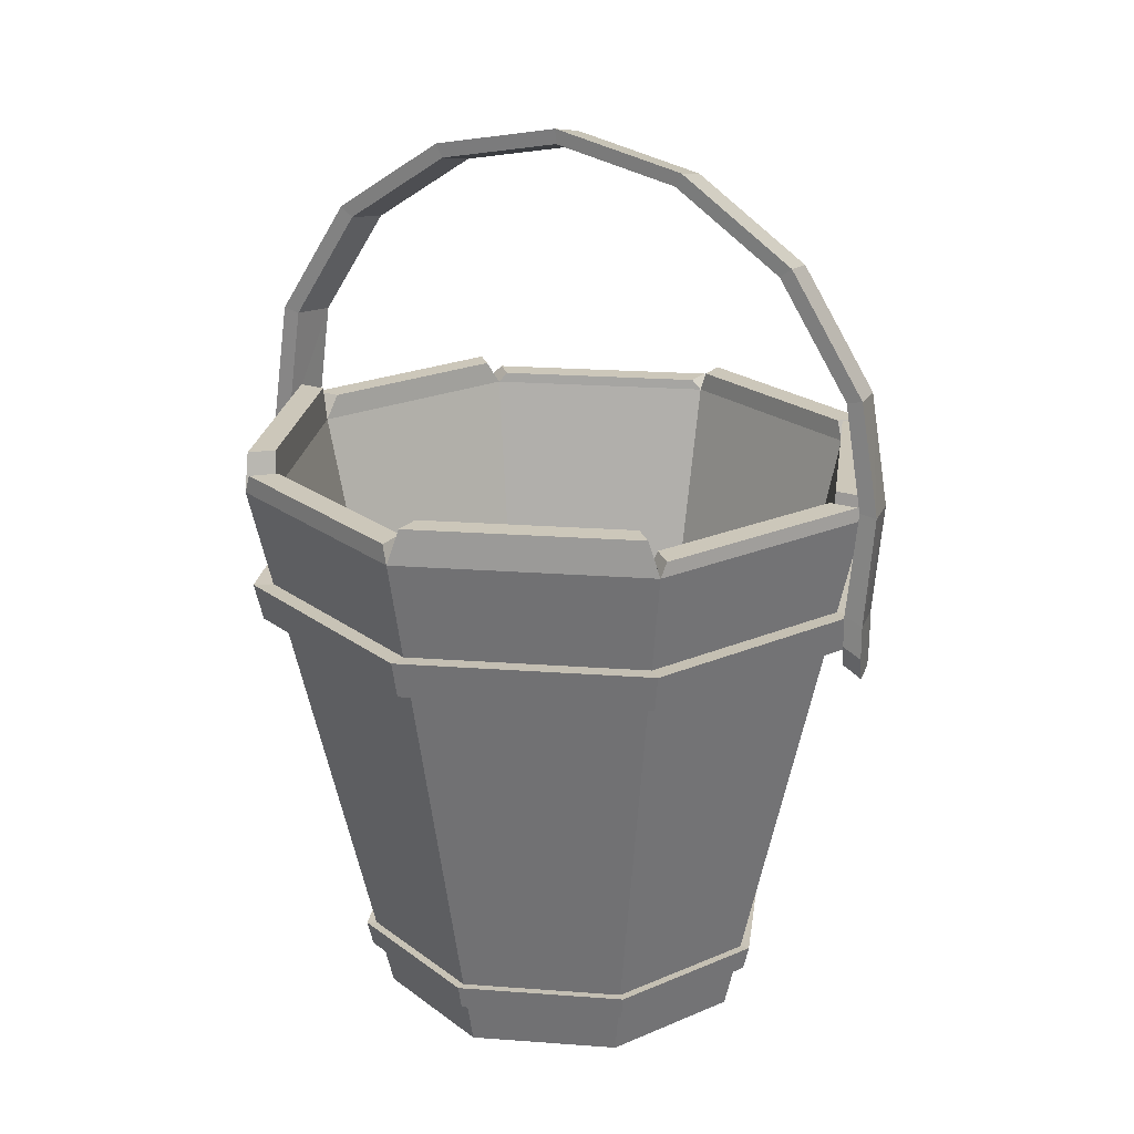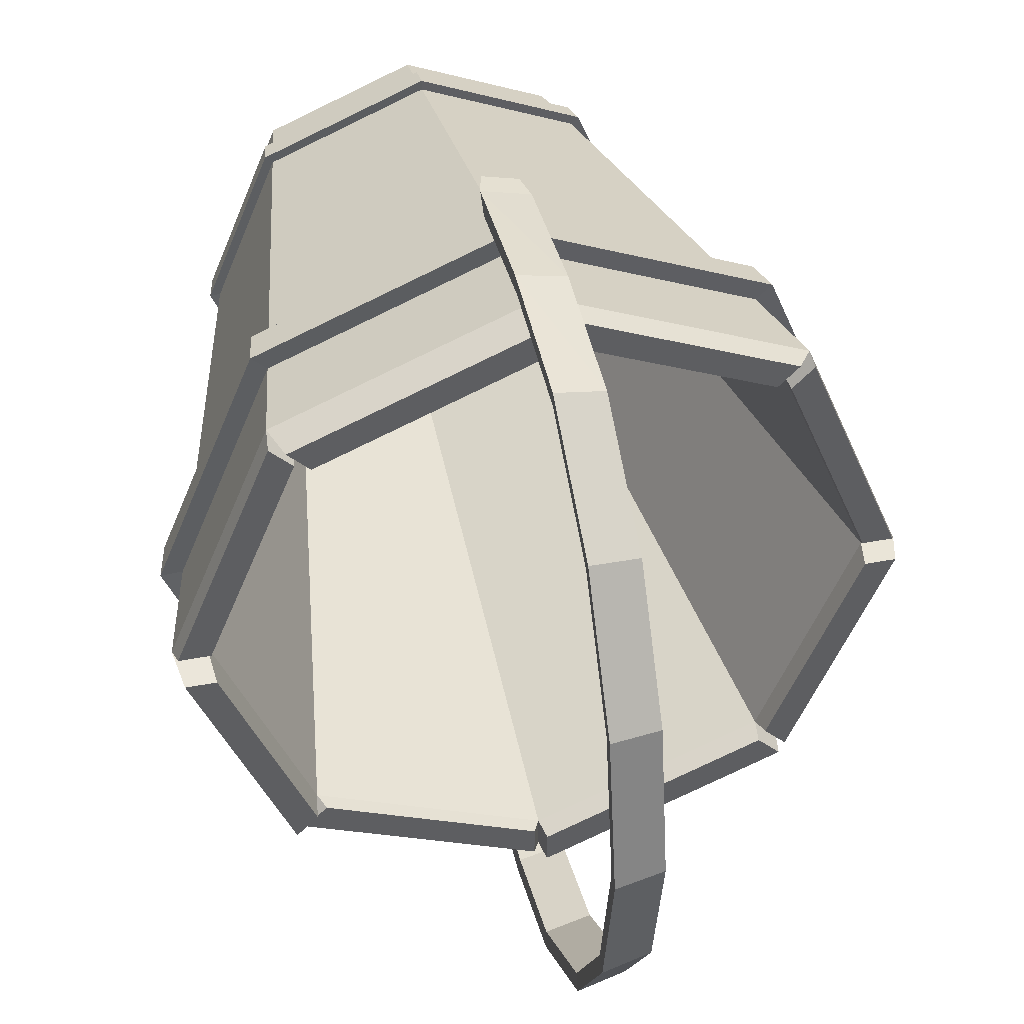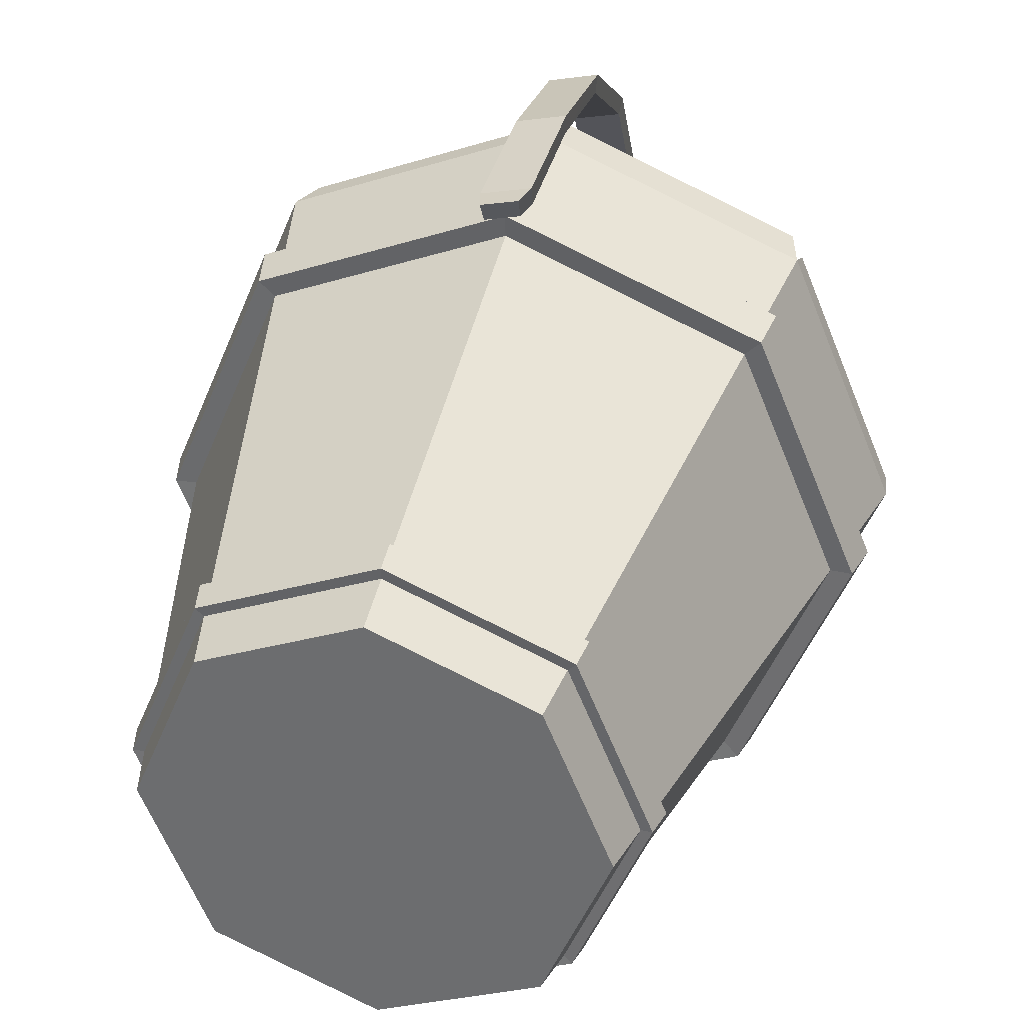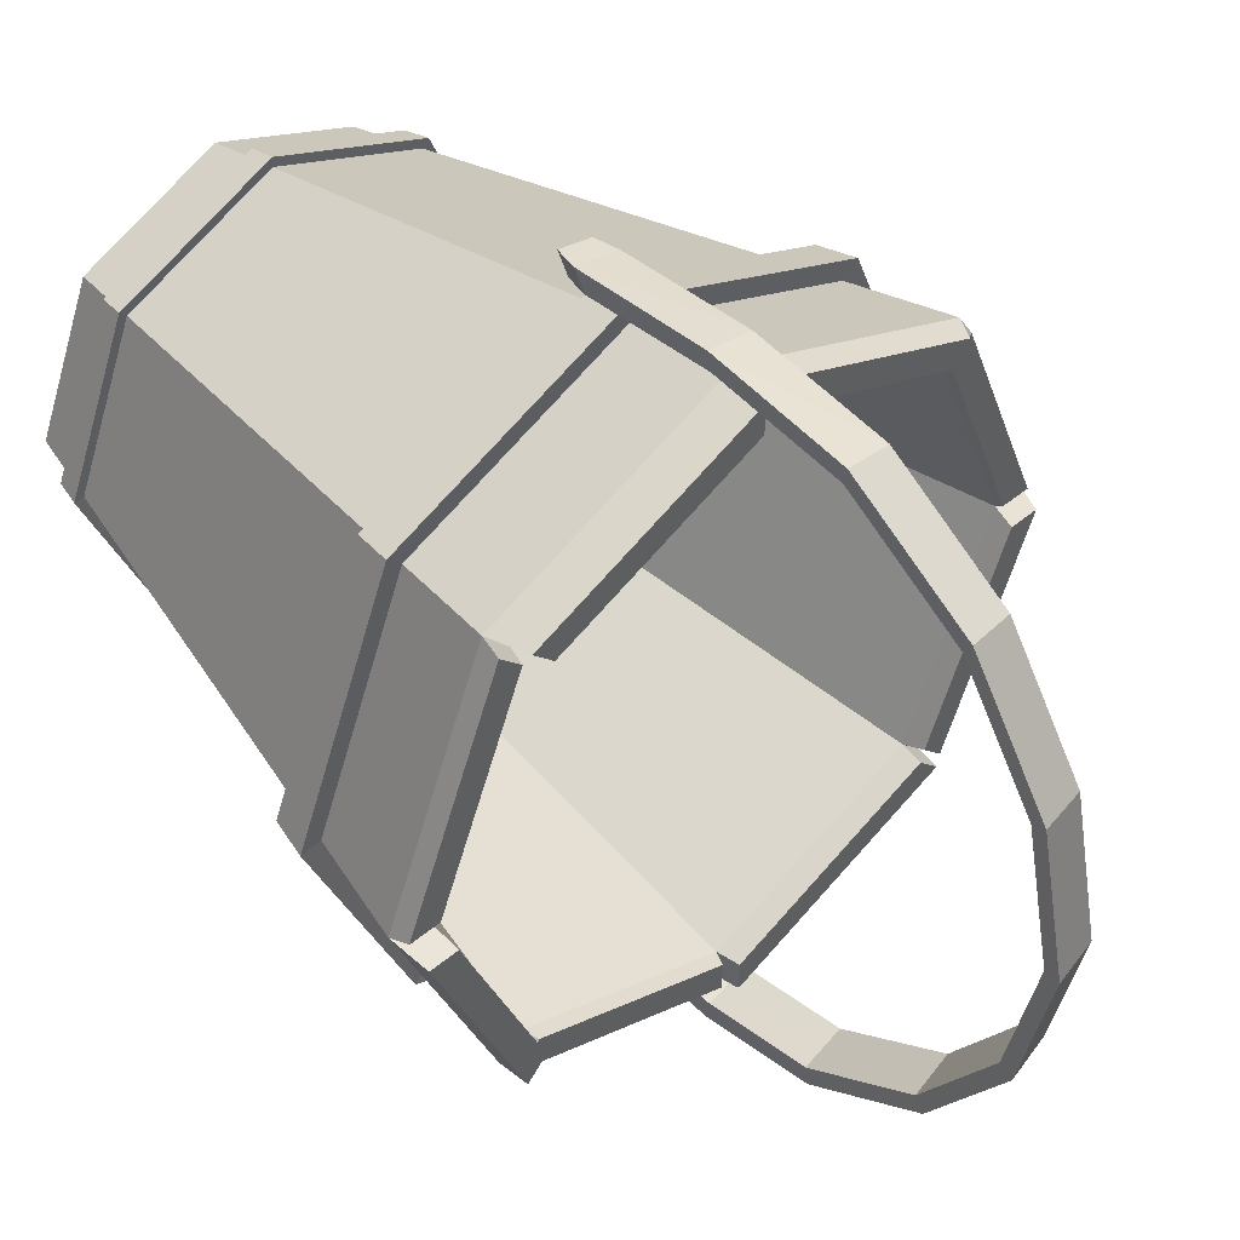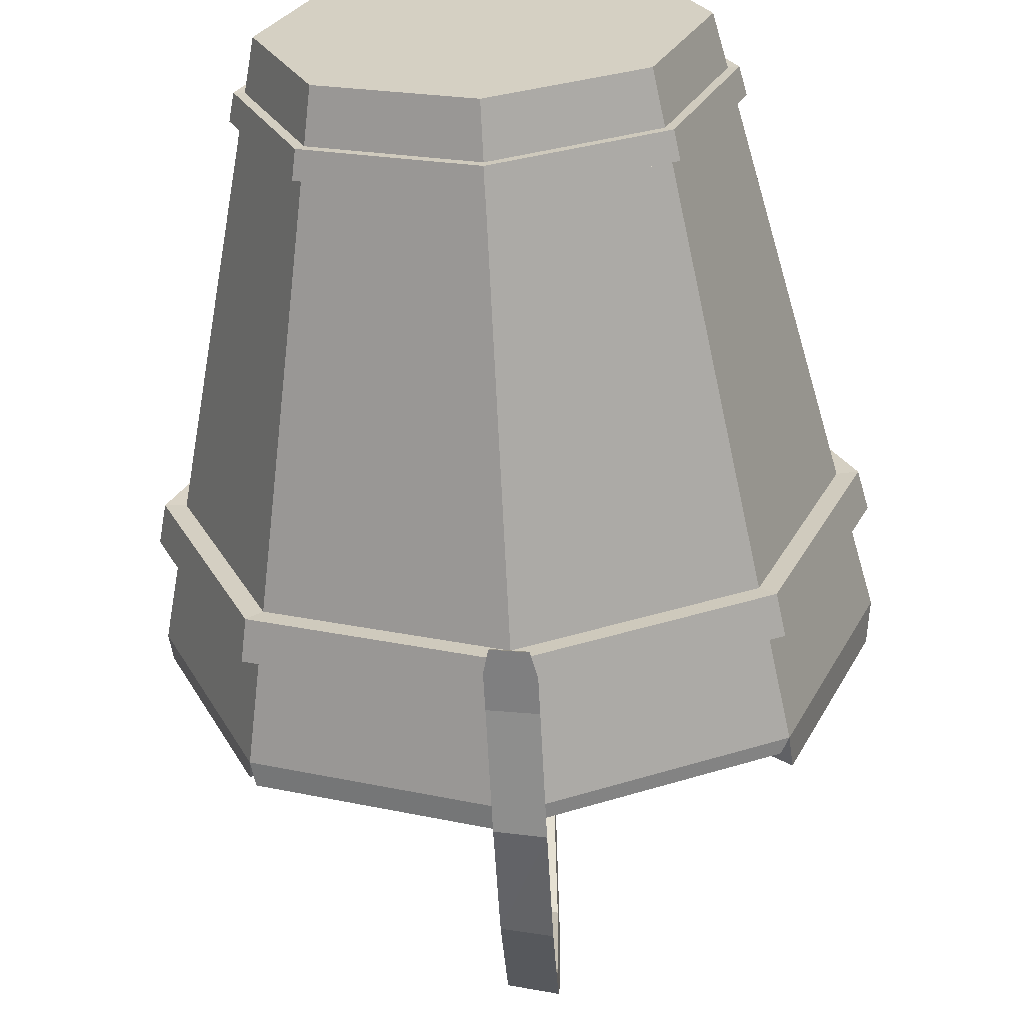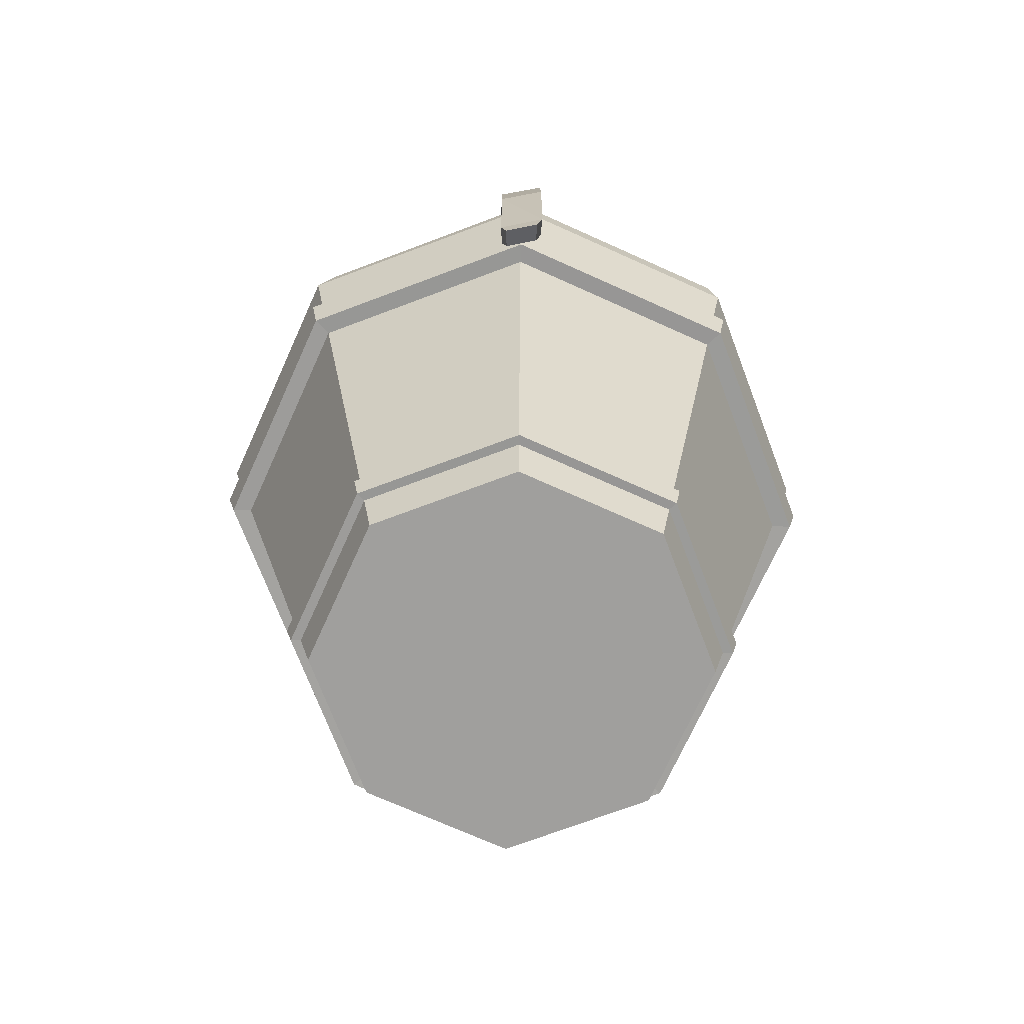
<metadata>
{"format":"obj","ext":"obj","renderer":"f3d","projection":"perspective","resolution":1024,"background":"white","views":[{"elev":21.3,"azim":120.1,"up":"+Y"},{"elev":41.5,"azim":167.0,"up":"+Z"},{"elev":33.7,"azim":13.9,"up":"+Z"},{"elev":45.7,"azim":136.4,"up":"+Z"},{"elev":-63.2,"azim":3.1,"up":"+Z"},{"elev":-71.4,"azim":-1.8,"up":"+Y"}]}
</metadata>
<code>
o Bucket_Cylinder.049
v 0 0.001191 0.1118
v 0 0.3305 0.1891
v -0.07904 0.001191 0.07904
v -0.1337 0.3305 0.1337
v -0.1118 0.001191 0
v -0.1891 0.3305 0
v -0.07904 0.001191 -0.07904
v -0.1337 0.3305 -0.1337
v 0 0.001191 -0.1118
v 0 0.3305 -0.1891
v 0.07904 0.001191 -0.07904
v 0.1337 0.3305 -0.1337
v 0.1118 0.001191 0
v 0.1891 0.3305 0
v 0.07904 0.001191 0.07904
v 0.1337 0.3305 0.1337
v -0.1212 0.3305 0.1212
v 0 0.3305 0.1714
v -0.1714 0.3305 0
v -0.1212 0.3305 -0.1212
v 0 0.3305 -0.1714
v 0.1212 0.3305 -0.1212
v 0.1714 0.3305 0
v 0.1212 0.3305 0.1212
v -0.07226 0.01238 0.07226
v 0 0.01238 0.1022
v -0.1022 0.01238 0
v -0.07226 0.01238 -0.07226
v 0 0.01238 -0.1022
v 0.07226 0.01238 -0.07226
v 0.1022 0.01238 0
v 0.07226 0.01238 0.07226
v 0 0.02901 0.1183
v -0.08366 0.02901 0.08366
v -0.1183 0.02901 0
v -0.08366 0.02901 -0.08366
v 0 0.02901 -0.1183
v 0.08366 0.02901 -0.08366
v 0.1183 0.02901 0
v 0.08366 0.02901 0.08366
v 0 0.04292 0.1216
v -0.08597 0.04292 0.08597
v -0.1216 0.04292 0
v -0.08597 0.04292 -0.08597
v 0 0.04292 -0.1216
v 0.08597 0.04292 -0.08597
v 0.1216 0.04292 0
v 0.08597 0.04292 0.08597
v 0 0.2528 0.1708
v -0.1208 0.2528 0.1208
v -0.1708 0.2528 0
v -0.1208 0.2528 -0.1208
v 0 0.2528 -0.1708
v 0.1208 0.2528 -0.1208
v 0.1708 0.2528 0
v 0.1208 0.2528 0.1208
v 0 0.2729 0.1756
v -0.1241 0.2729 0.1241
v -0.1756 0.2729 0
v -0.1241 0.2729 -0.1241
v 0 0.2729 -0.1756
v 0.1241 0.2729 -0.1241
v 0.1756 0.2729 0
v 0.1241 0.2729 0.1241
v -0.09003 0.04325 0.09003
v -0.08761 0.02868 0.08761
v -0.1273 0.04325 0
v -0.1239 0.02868 0
v -0.09003 0.04325 -0.09003
v -0.08761 0.02868 -0.08761
v 0 0.04325 -0.1273
v 0 0.02868 -0.1239
v 0.09003 0.04325 -0.09003
v 0.08761 0.02868 -0.08761
v 0.1273 0.04325 0
v 0.1239 0.02868 0
v 0.09003 0.04325 0.09003
v 0.08761 0.02868 0.08761
v 0 0.02868 0.1239
v 0 0.04325 0.1273
v -0.1323 0.2736 0.1323
v -0.1288 0.2521 0.1288
v -0.1872 0.2736 0
v -0.1821 0.2521 0
v -0.1323 0.2736 -0.1323
v -0.1288 0.2521 -0.1288
v 0 0.2736 -0.1872
v 0 0.2521 -0.1821
v 0.1323 0.2736 -0.1323
v 0.1288 0.2521 -0.1288
v 0.1872 0.2736 0
v 0.1821 0.2521 0
v 0.1323 0.2736 0.1323
v 0.1288 0.2521 0.1288
v 0 0.2521 0.1821
v 0 0.2736 0.1872
v 0.1292 0.3386 -0.135
v 0.00407 0.3386 -0.1868
v 0.1175 0.3386 -0.1233
v 0.00407 0.3386 -0.1703
v -0.001886 0.3436 -0.188
v -0.1316 0.3436 -0.1343
v -0.001886 0.3436 -0.1709
v -0.1195 0.3436 -0.1222
v 0.1858 0.3509 -0.005986
v 0.1356 0.3509 -0.1271
v 0.1698 0.3509 -0.005986
v 0.1243 0.3509 -0.1158
v 0.1348 0.3412 0.1299
v 0.1872 0.3412 0.003469
v 0.123 0.3412 0.1181
v 0.1705 0.3412 0.003469
v 0.005321 0.3523 0.1861
v 0.1279 0.3523 0.1354
v 0.005321 0.3523 0.17
v 0.1164 0.3523 0.1239
v -0.1247 0.3443 0.1363
v -0.008247 0.3443 0.1845
v -0.1138 0.3443 0.1254
v -0.008247 0.3443 0.1692
v -0.1861 0.3364 0.005321
v -0.1354 0.3364 0.1279
v -0.17 0.3364 0.005321
v -0.1239 0.3364 0.1164
v -0.135 0.3421 -0.1291
v -0.1868 0.3421 -0.004216
v -0.1234 0.3421 -0.1174
v -0.1703 0.3421 -0.004216
v -0.01282 0.4002 -0.1858
v -0.01282 0.5091 -0.07694
v -0.01282 0.5091 0.07694
v -0.01282 0.4002 0.1858
v 0.01281 0.4024 -0.1909
v 0.01281 0.5142 -0.07907
v 0.01281 0.5142 0.07907
v 0.01281 0.4024 0.1909
v 0.01217 0.3386 -0.1918
v -0.01282 0.2531 0.1923
v 0.01281 0.2531 -0.1967
v 0.01281 0.2531 0.1983
v -0.01218 0.3376 -0.1865
v -0.01282 0.2531 -0.1906
v 0.01281 0.4699 0.1466
v -0.01282 0.4659 0.1426
v 0.01281 0.5306 0
v -0.01282 0.525 0
v 0.01281 0.4699 -0.1466
v -0.01282 0.4659 -0.1426
v 0.009609 0.2399 -0.1959
v -0.009619 0.2399 -0.1914
v -0.009619 0.2399 0.193
v 0.009609 0.2399 0.1976
v -0.01282 0.2728 -0.1906
v 0.01281 0.2728 -0.1967
v 0.01217 0.4001 -0.1813
v -0.01218 0.3981 -0.1764
v 0.01217 0.5063 -0.07509
v -0.01218 0.5015 -0.07307
v 0.01217 0.5063 0.07509
v -0.01218 0.5015 0.07307
v 0.01217 0.4001 0.1813
v -0.01218 0.3981 0.1764
v -0.01218 0.2583 0.1813
v 0.01217 0.2583 0.1871
v 0.01217 0.2583 -0.1854
v -0.01218 0.2583 -0.1797
v 0.01281 0.3376 -0.2022
v -0.01282 0.3365 -0.1966
v 0.01217 0.4642 0.1392
v -0.01218 0.4605 0.1354
v 0.01217 0.5219 0
v -0.01218 0.5166 0
v 0.01217 0.4642 -0.1392
v -0.01218 0.4605 -0.1354
v 0.009126 0.2459 -0.1847
v -0.009136 0.2459 -0.1804
v -0.009136 0.2459 0.182
v 0.009125 0.2459 0.1863
v -0.01218 0.277 -0.1797
v 0.01217 0.277 -0.1854
v 0.01281 0.3277 0.202
v -0.01282 0.3267 0.1964
v 0.01217 0.3292 0.1915
v -0.01218 0.3282 0.1862
f 57 4 58
f 4 59 58
f 59 8 60
f 8 61 60
f 61 12 62
f 12 63 62
f 10 102 101
f 63 16 64
f 16 57 64
f 7 11 15
f 17 26 25
f 24 109 111
f 4 121 6
f 21 98 10
f 24 114 16
f 17 120 18
f 20 125 127
f 22 107 108
f 31 29 27
f 24 26 18
f 22 31 23
f 20 29 21
f 17 27 19
f 24 31 32
f 22 29 30
f 20 27 28
f 40 1 15
f 13 40 15
f 38 13 11
f 9 38 11
f 36 9 7
f 5 36 7
f 34 5 3
f 1 34 3
f 48 49 41
f 55 48 47
f 46 55 47
f 53 46 45
f 44 53 45
f 51 44 43
f 42 51 43
f 49 42 41
f 98 99 97
f 22 97 99
f 12 98 97
f 22 100 21
f 101 104 103
f 21 101 103
f 20 103 104
f 20 102 8
f 106 107 105
f 22 106 12
f 23 105 107
f 12 105 14
f 110 111 109
f 16 110 109
f 23 110 14
f 24 112 23
f 114 115 113
f 24 115 116
f 16 113 2
f 18 113 115
f 117 120 119
f 17 117 119
f 4 118 117
f 18 118 2
f 122 123 121
f 17 123 124
f 17 122 4
f 19 121 123
f 126 127 125
f 6 125 8
f 20 128 19
f 19 126 6
f 57 2 4
f 4 6 59
f 59 6 8
f 8 10 61
f 61 10 12
f 12 14 63
f 10 8 102
f 63 14 16
f 16 2 57
f 15 1 3
f 3 5 7
f 7 9 11
f 11 13 15
f 15 3 7
f 17 18 26
f 24 16 109
f 4 122 121
f 21 100 98
f 24 116 114
f 17 119 120
f 20 8 125
f 22 23 107
f 27 25 26
f 26 32 31
f 31 30 29
f 29 28 27
f 27 26 31
f 24 32 26
f 22 30 31
f 20 28 29
f 17 25 27
f 24 23 31
f 22 21 29
f 20 19 27
f 40 33 1
f 13 39 40
f 38 39 13
f 9 37 38
f 36 37 9
f 5 35 36
f 34 35 5
f 1 33 34
f 48 56 49
f 55 56 48
f 46 54 55
f 53 54 46
f 44 52 53
f 51 52 44
f 42 50 51
f 49 50 42
f 98 100 99
f 22 12 97
f 12 10 98
f 22 99 100
f 101 102 104
f 21 10 101
f 20 21 103
f 20 104 102
f 106 108 107
f 22 108 106
f 23 14 105
f 12 106 105
f 110 112 111
f 16 14 110
f 23 112 110
f 24 111 112
f 114 116 115
f 24 18 115
f 16 114 113
f 18 2 113
f 117 118 120
f 17 4 117
f 4 2 118
f 18 120 118
f 122 124 123
f 17 19 123
f 17 124 122
f 19 6 121
f 126 128 127
f 6 126 125
f 20 127 128
f 19 128 126
f 38 76 39
f 48 80 77
f 40 76 78
f 42 80 41
f 33 78 79
f 43 65 42
f 34 79 66
f 44 67 43
f 58 83 81
f 50 95 82
f 59 85 83
f 50 84 51
f 61 85 60
f 52 84 86
f 62 87 61
f 52 88 53
f 77 79 78
f 76 77 78
f 73 76 74
f 72 73 74
f 69 72 70
f 68 69 70
f 65 68 66
f 79 65 66
f 48 75 47
f 38 72 74
f 47 73 46
f 37 70 72
f 46 71 45
f 36 68 70
f 44 71 69
f 34 68 35
f 93 95 94
f 92 93 94
f 89 92 90
f 88 89 90
f 85 88 86
f 84 85 86
f 81 84 82
f 95 81 82
f 56 95 49
f 58 96 57
f 56 92 94
f 57 93 64
f 54 92 55
f 63 93 91
f 54 88 90
f 62 91 89
f 38 74 76
f 48 41 80
f 40 39 76
f 42 65 80
f 33 40 78
f 43 67 65
f 34 33 79
f 44 69 67
f 58 59 83
f 50 49 95
f 59 60 85
f 50 82 84
f 61 87 85
f 52 51 84
f 62 89 87
f 52 86 88
f 77 80 79
f 76 75 77
f 73 75 76
f 72 71 73
f 69 71 72
f 68 67 69
f 65 67 68
f 79 80 65
f 48 77 75
f 38 37 72
f 47 75 73
f 37 36 70
f 46 73 71
f 36 35 68
f 44 45 71
f 34 66 68
f 93 96 95
f 92 91 93
f 89 91 92
f 88 87 89
f 85 87 88
f 84 83 85
f 81 83 84
f 95 96 81
f 56 94 95
f 58 81 96
f 56 55 92
f 57 96 93
f 54 90 92
f 63 64 93
f 54 53 88
f 62 63 91
f 164 184 183
f 134 146 145
f 148 134 147
f 135 144 143
f 146 135 145
f 144 136 143
f 141 180 137
f 152 138 151
f 139 153 154
f 149 142 139
f 132 181 136
f 155 174 156
f 184 132 162
f 157 172 158
f 157 174 173
f 159 170 160
f 159 172 171
f 161 170 169
f 180 167 137
f 163 178 177
f 180 166 165
f 166 175 165
f 156 137 155
f 175 150 149
f 168 179 141
f 167 129 133
f 134 173 147
f 156 148 129
f 129 141 156
f 169 135 143
f 154 165 139
f 159 145 135
f 158 146 130
f 139 175 149
f 181 164 183
f 174 130 148
f 178 140 152
f 161 143 136
f 131 170 144
f 137 133 155
f 178 151 177
f 146 160 131
f 144 162 132
f 176 142 150
f 147 155 133
f 166 153 142
f 154 168 167
f 138 177 151
f 145 157 134
f 133 148 147
f 182 140 181
f 136 183 161
f 163 182 184
f 183 162 161
f 164 163 184
f 134 130 146
f 148 130 134
f 135 131 144
f 146 131 135
f 144 132 136
f 141 179 180
f 152 140 138
f 139 142 153
f 149 150 142
f 132 182 181
f 155 173 174
f 184 182 132
f 157 171 172
f 157 158 174
f 159 169 170
f 159 160 172
f 161 162 170
f 180 154 167
f 163 164 178
f 180 179 166
f 166 176 175
f 156 141 137
f 175 176 150
f 168 153 179
f 167 168 129
f 134 157 173
f 156 174 148
f 129 168 141
f 169 159 135
f 154 180 165
f 159 171 145
f 158 172 146
f 139 165 175
f 181 140 164
f 174 158 130
f 178 164 140
f 161 169 143
f 131 160 170
f 137 167 133
f 178 152 151
f 146 172 160
f 144 170 162
f 176 166 142
f 147 173 155
f 166 179 153
f 154 153 168
f 138 163 177
f 145 171 157
f 133 129 148
f 182 138 140
f 136 181 183
f 163 138 182
f 183 184 162

</code>
